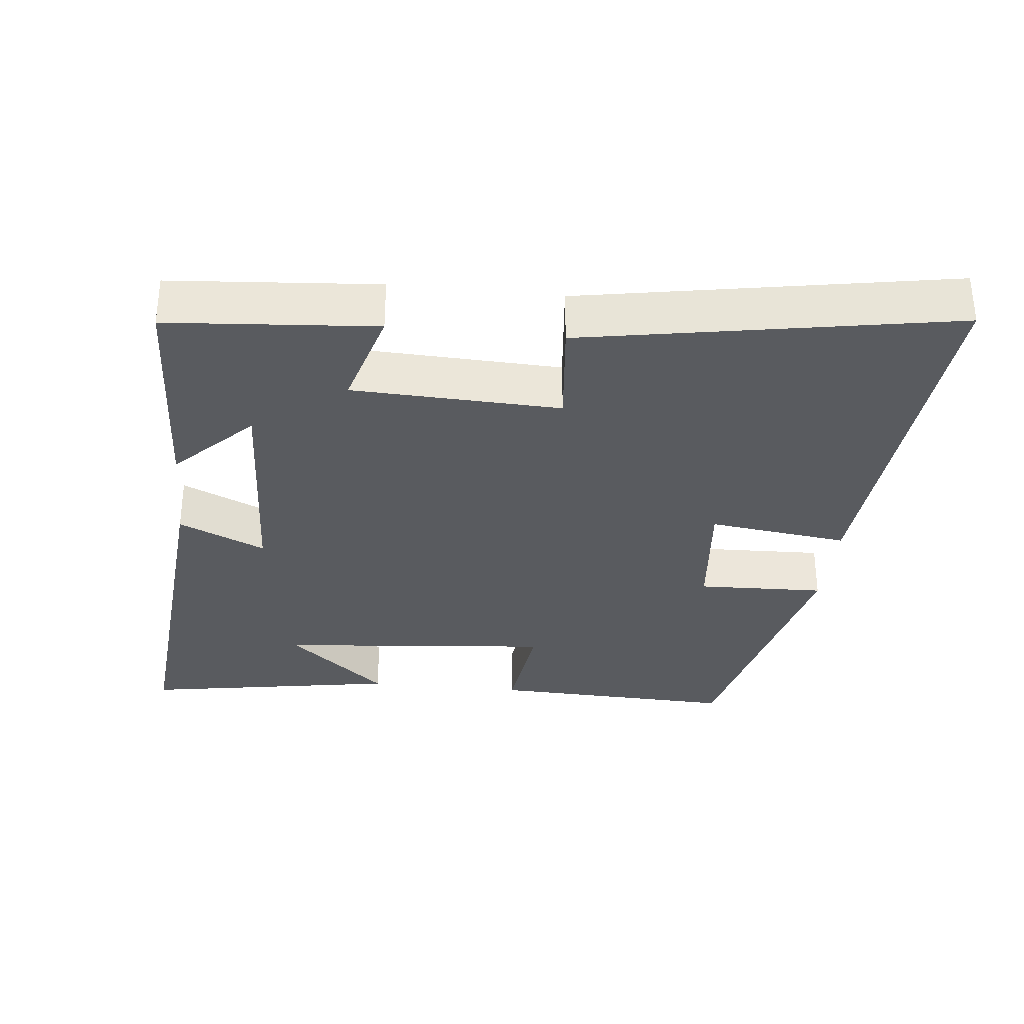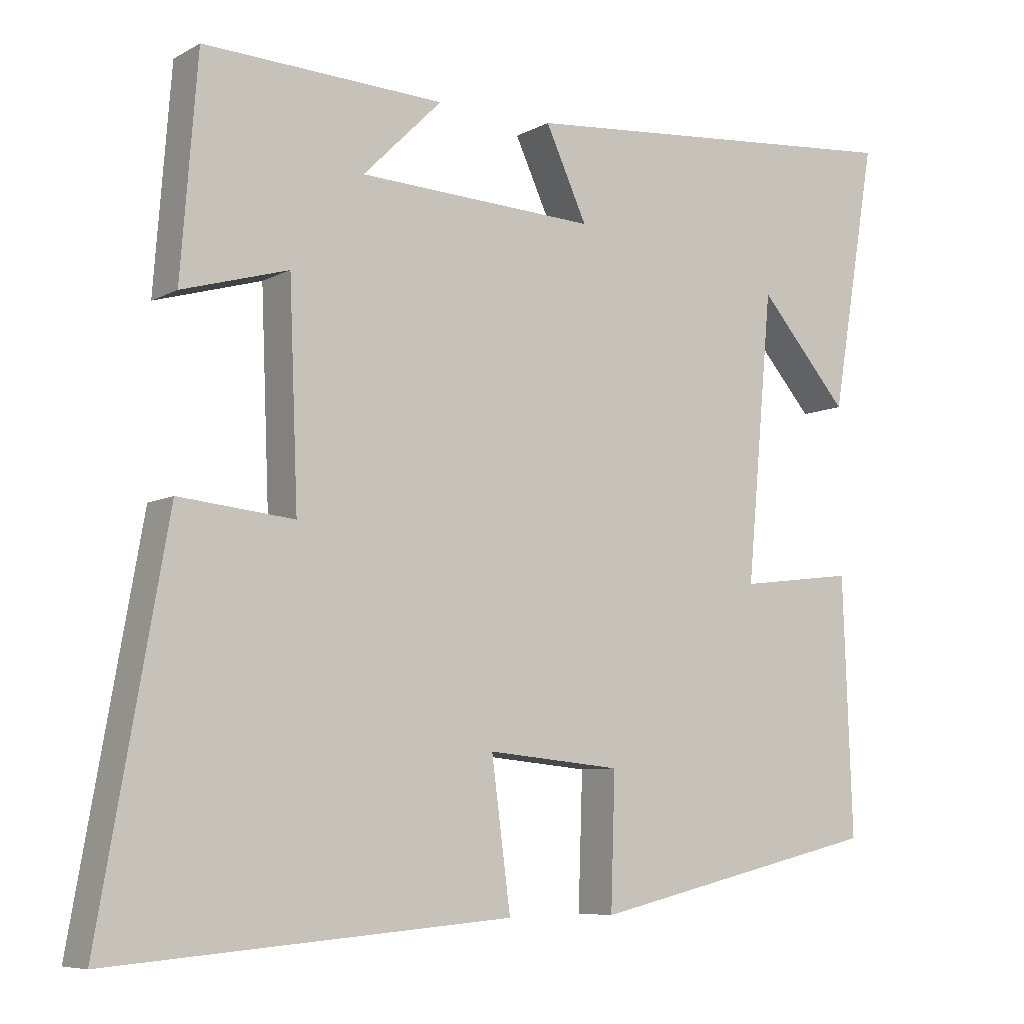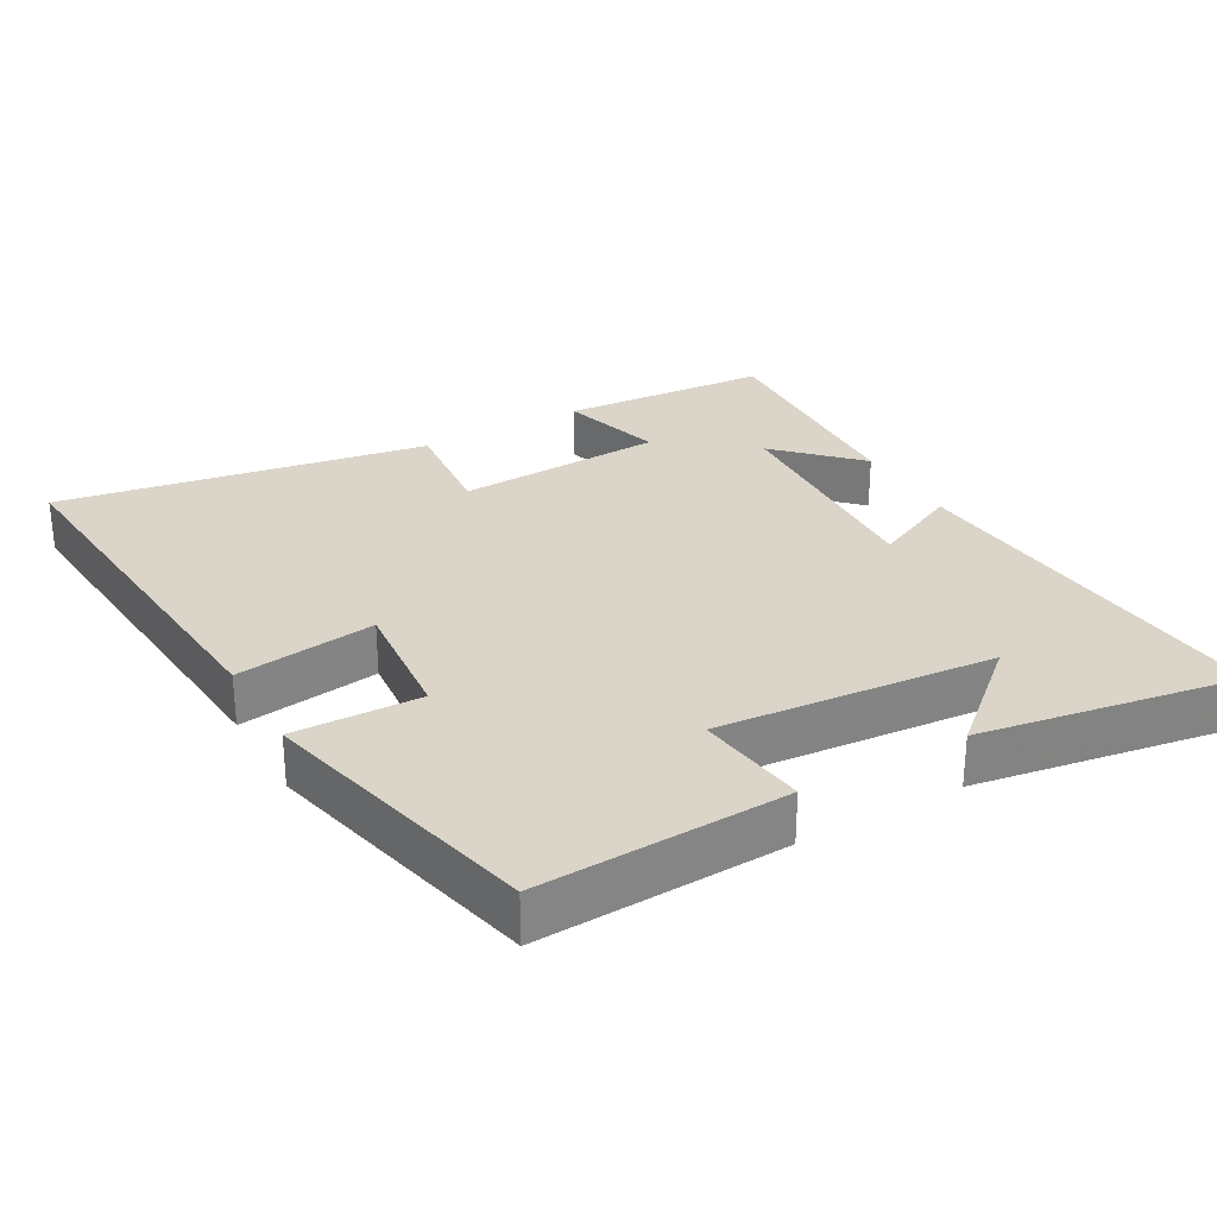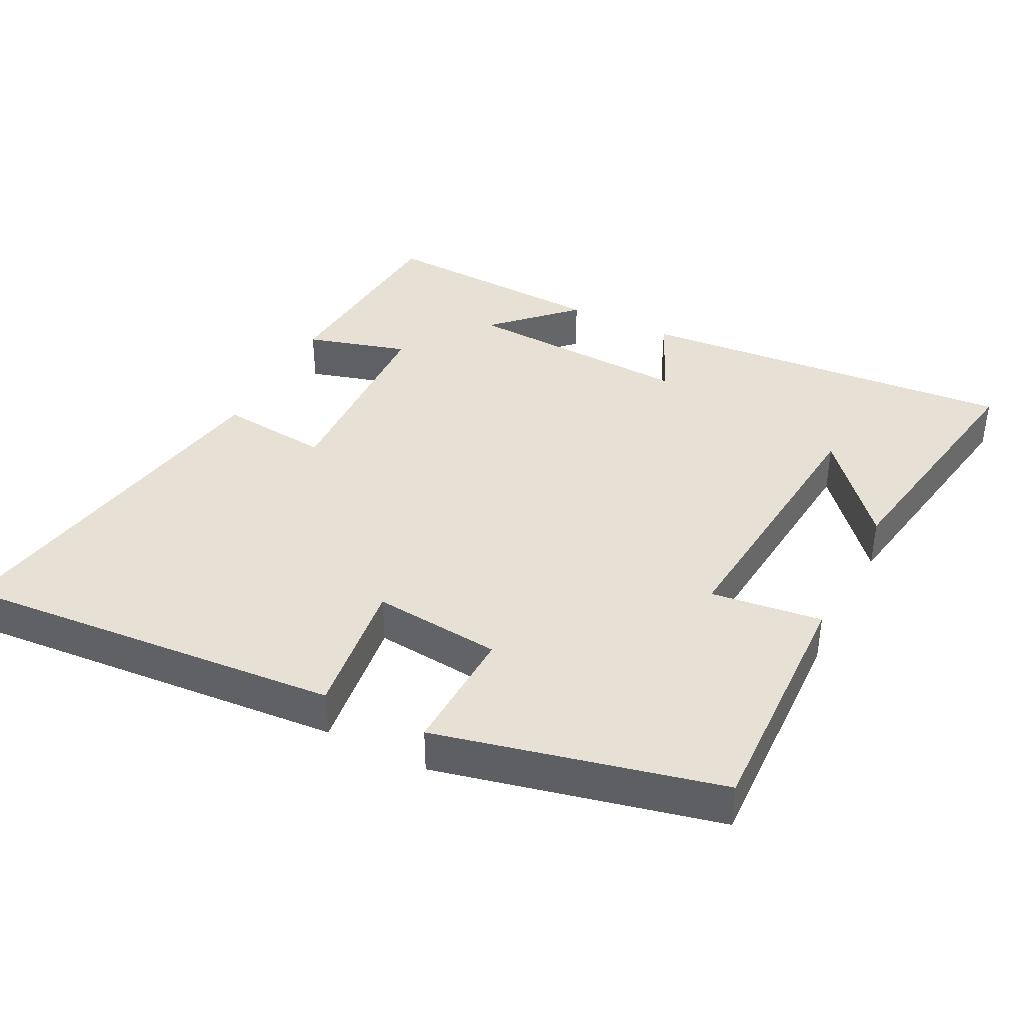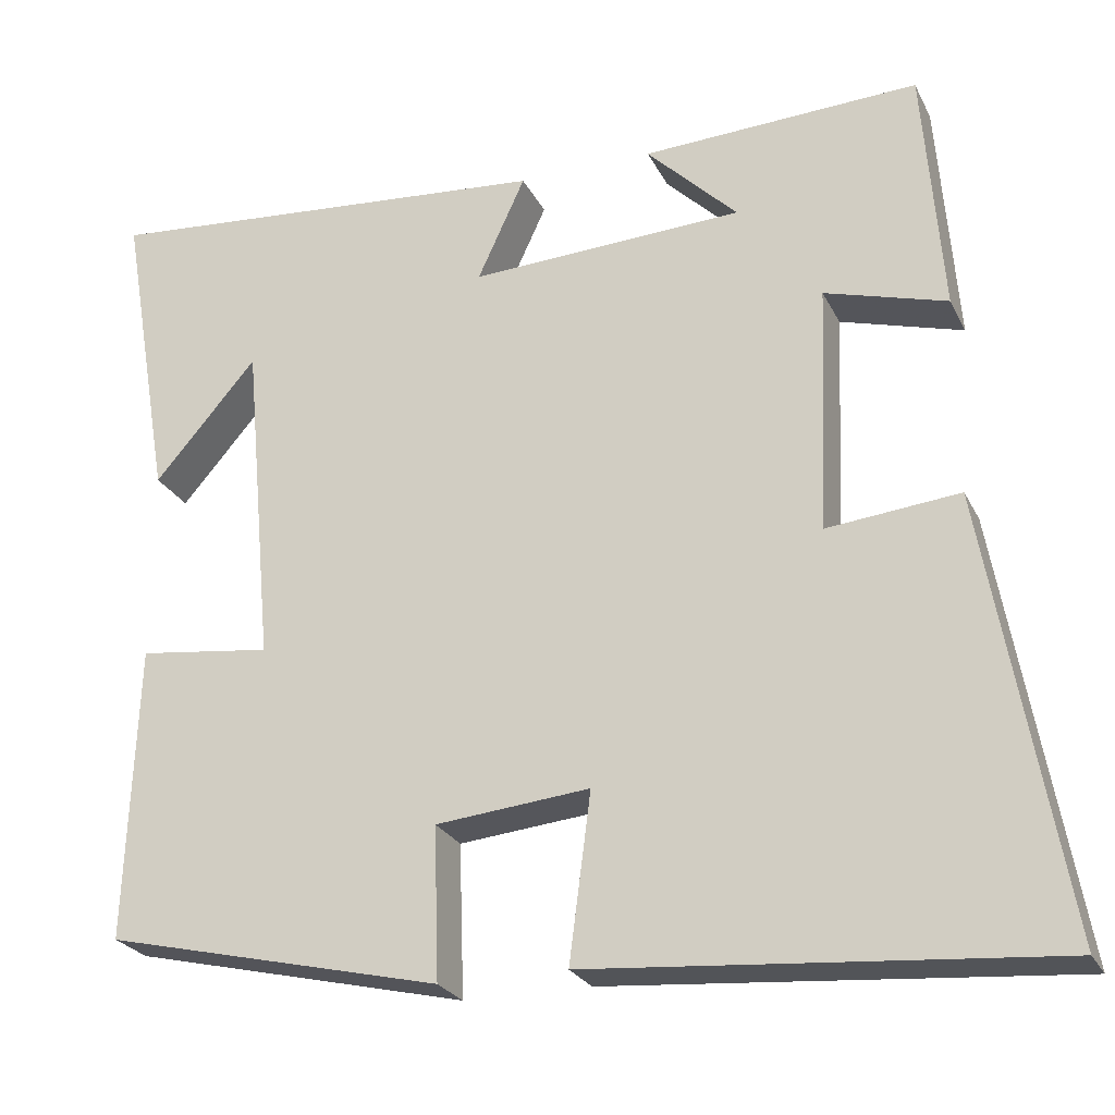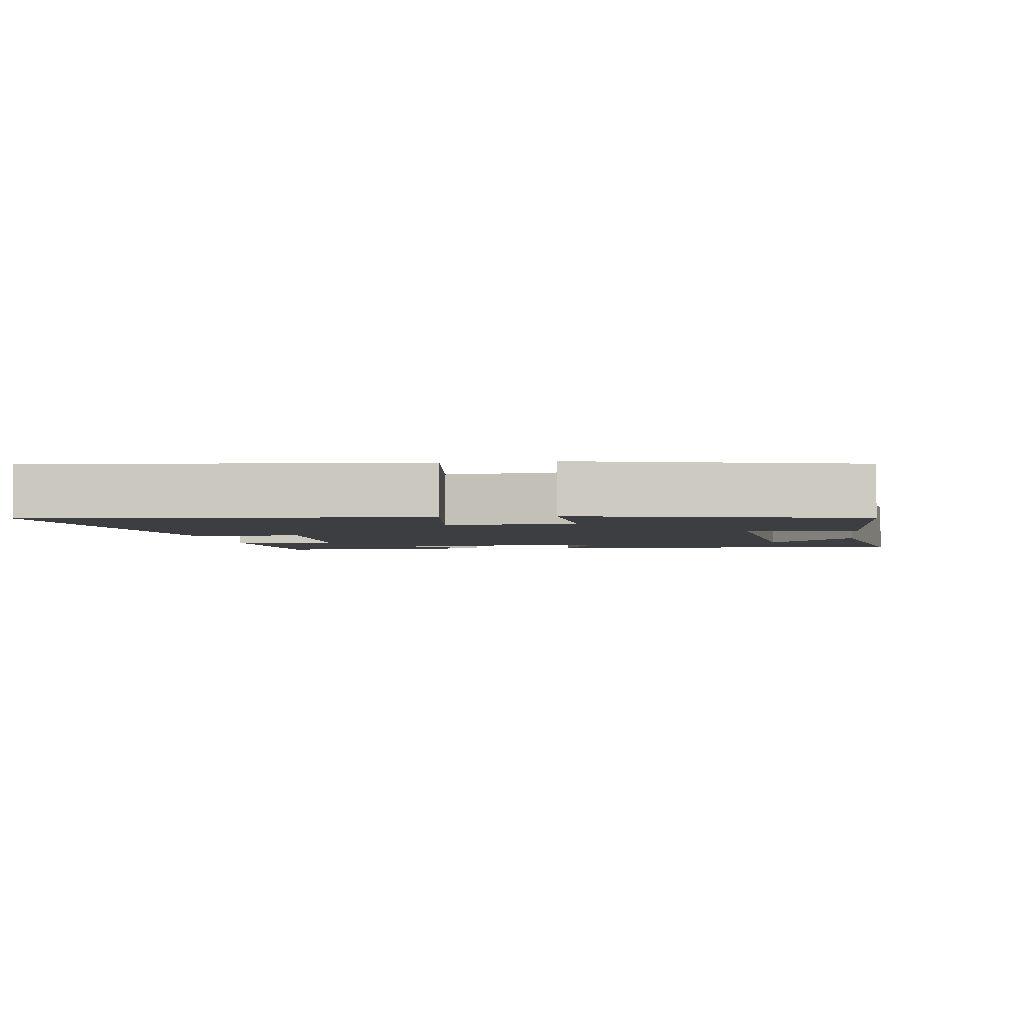
<metadata>
{"format":"obj","ext":"obj","renderer":"f3d","projection":"perspective","resolution":1024,"background":"white","views":[{"elev":-32.5,"azim":84.0,"up":"+Y"},{"elev":-7.3,"azim":146.1,"up":"+Z"},{"elev":29.3,"azim":-119.7,"up":"+Y"},{"elev":39.1,"azim":-153.0,"up":"+Y"},{"elev":-25.0,"azim":21.4,"up":"+Z"},{"elev":-3.3,"azim":-172.3,"up":"+Y"}]}
</metadata>
<code>
v -0.562 0.07 0.546
v -0.016 0.07 0.5
v -0.073 0.07 0.376
v 0.255 0.07 0.392
v 0.146 0.07 0.5
v 0.477 0.07 0.515
v 0.5 0.07 0.219
v 0.354 0.07 0.261
v 0.342 0.07 -0.035
v 0.5 0.07 -0.019
v 0.593 0.07 -0.544
v 0.042 0.07 -0.5
v 0.068 0.07 -0.3
v -0.116 0.07 -0.318
v -0.11 0.07 -0.5
v -0.513 0.07 -0.406
v -0.5 0.07 -0.053
v -0.341 0.07 -0.073
v -0.377 0.07 0.321
v -0.5 0.07 0.179
v -0.562 0 0.546
v -0.016 0 0.5
v -0.073 0 0.376
v 0.255 0 0.392
v 0.146 0 0.5
v 0.477 0 0.515
v 0.5 0 0.219
v 0.354 0 0.261
v 0.342 0 -0.035
v 0.5 0 -0.019
v 0.593 0 -0.544
v 0.042 0 -0.5
v 0.068 0 -0.3
v -0.116 0 -0.318
v -0.11 0 -0.5
v -0.513 0 -0.406
v -0.5 0 -0.053
v -0.341 0 -0.073
v -0.377 0 0.321
v -0.5 0 0.179
f 19 20 1
f 16 17 18
f 15 16 18
f 14 15 18
f 13 14 18 19
f 11 12 13
f 10 11 13
f 9 10 13
f 8 9 13 19
f 6 7 8
f 4 5 6
f 4 6 8
f 3 4 8 19
f 1 2 3 19
f 21 40 39
f 38 37 36
f 38 36 35
f 38 35 34
f 39 38 34 33
f 33 32 31
f 33 31 30
f 33 30 29
f 39 33 29 28
f 28 27 26
f 26 25 24
f 28 26 24
f 39 28 24 23
f 39 23 22 21
f 1 21 22 2
f 2 22 23 3
f 3 23 24 4
f 4 24 25 5
f 5 25 26 6
f 6 26 27 7
f 7 27 28 8
f 8 28 29 9
f 9 29 30 10
f 10 30 31 11
f 11 31 32 12
f 12 32 33 13
f 13 33 34 14
f 14 34 35 15
f 15 35 36 16
f 16 36 37 17
f 17 37 38 18
f 18 38 39 19
f 19 39 40 20
f 20 40 21 1

</code>
